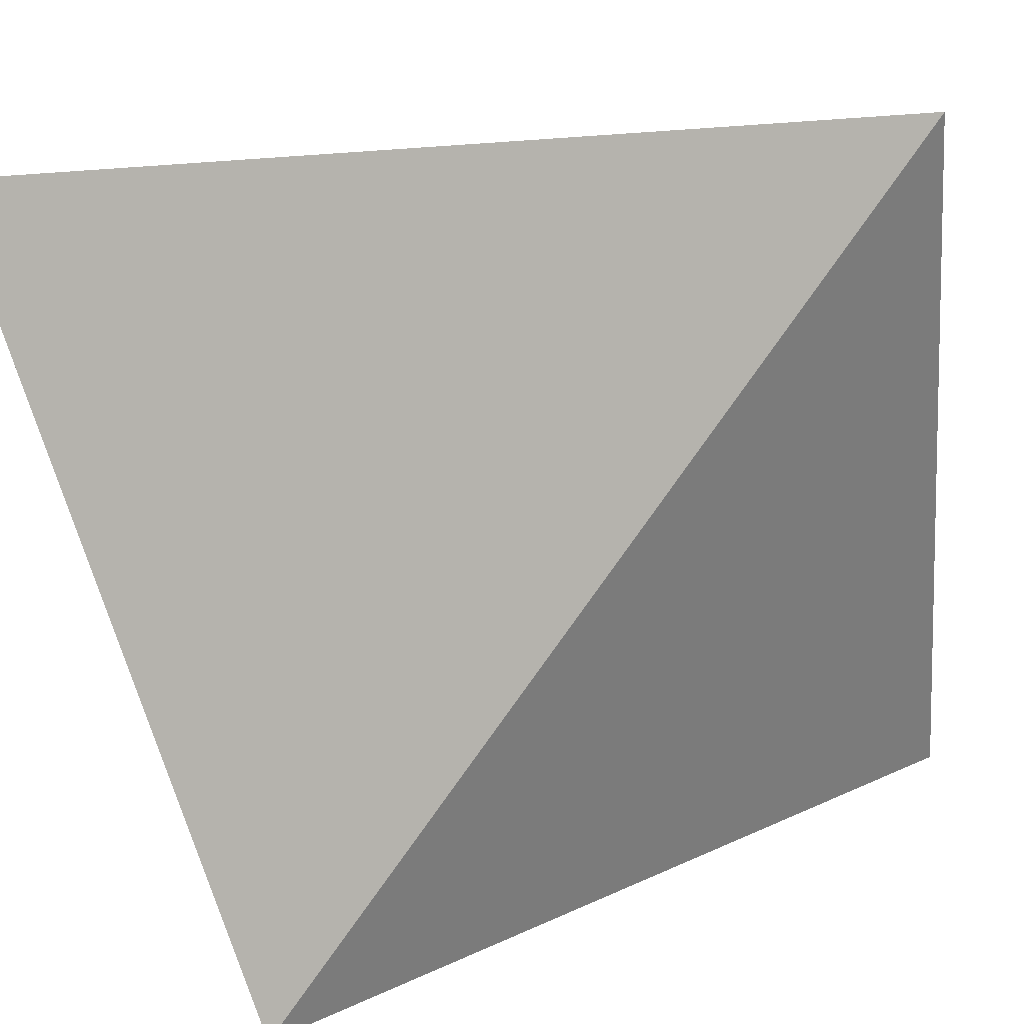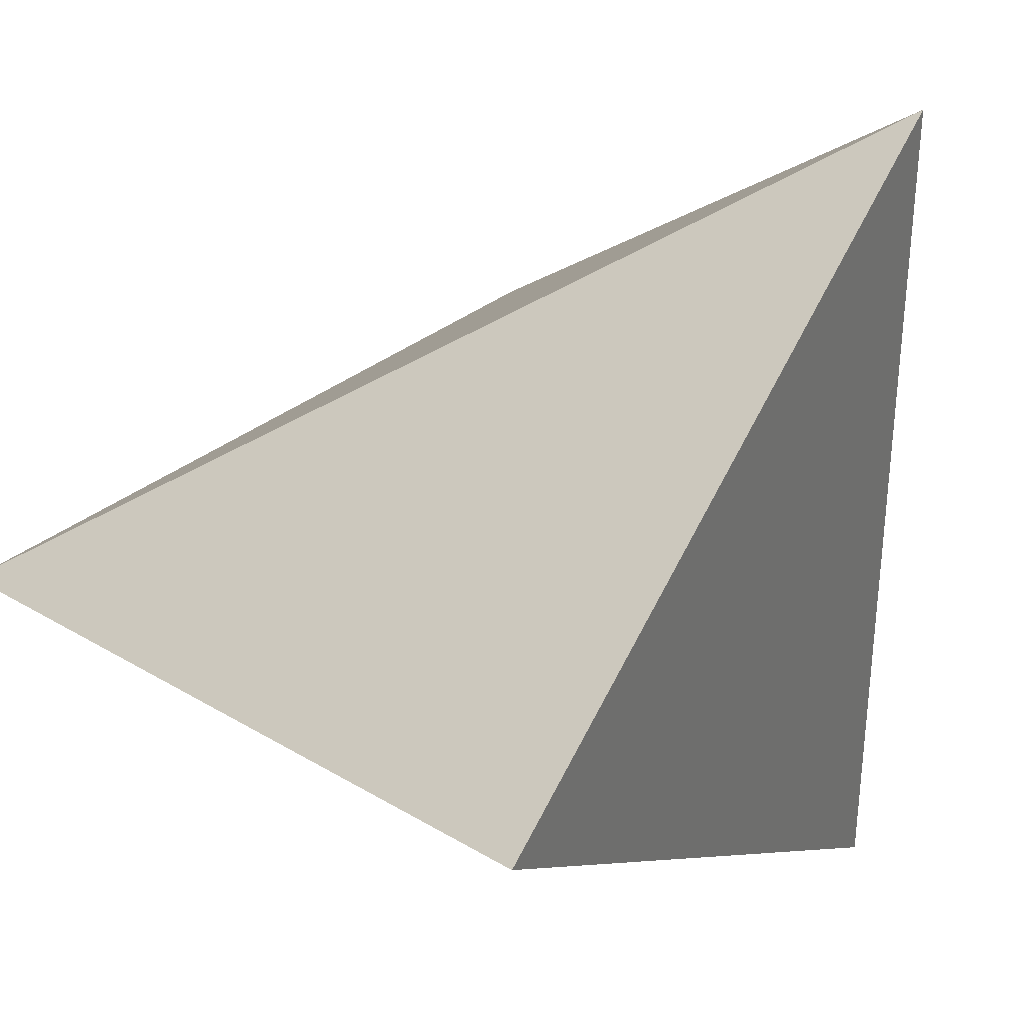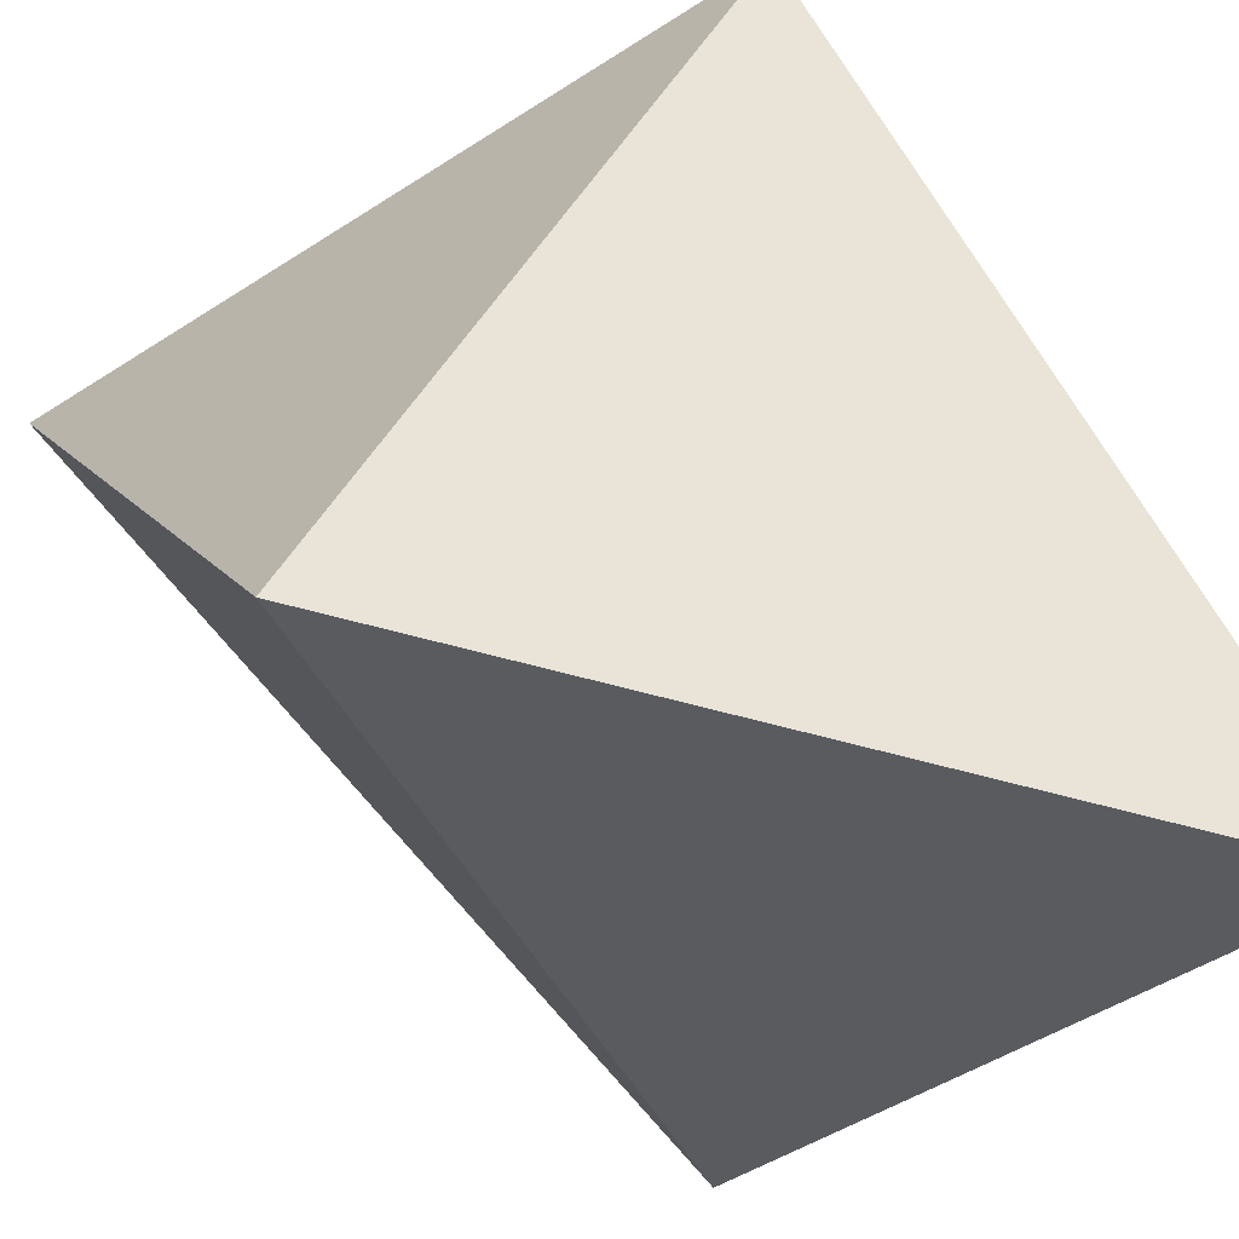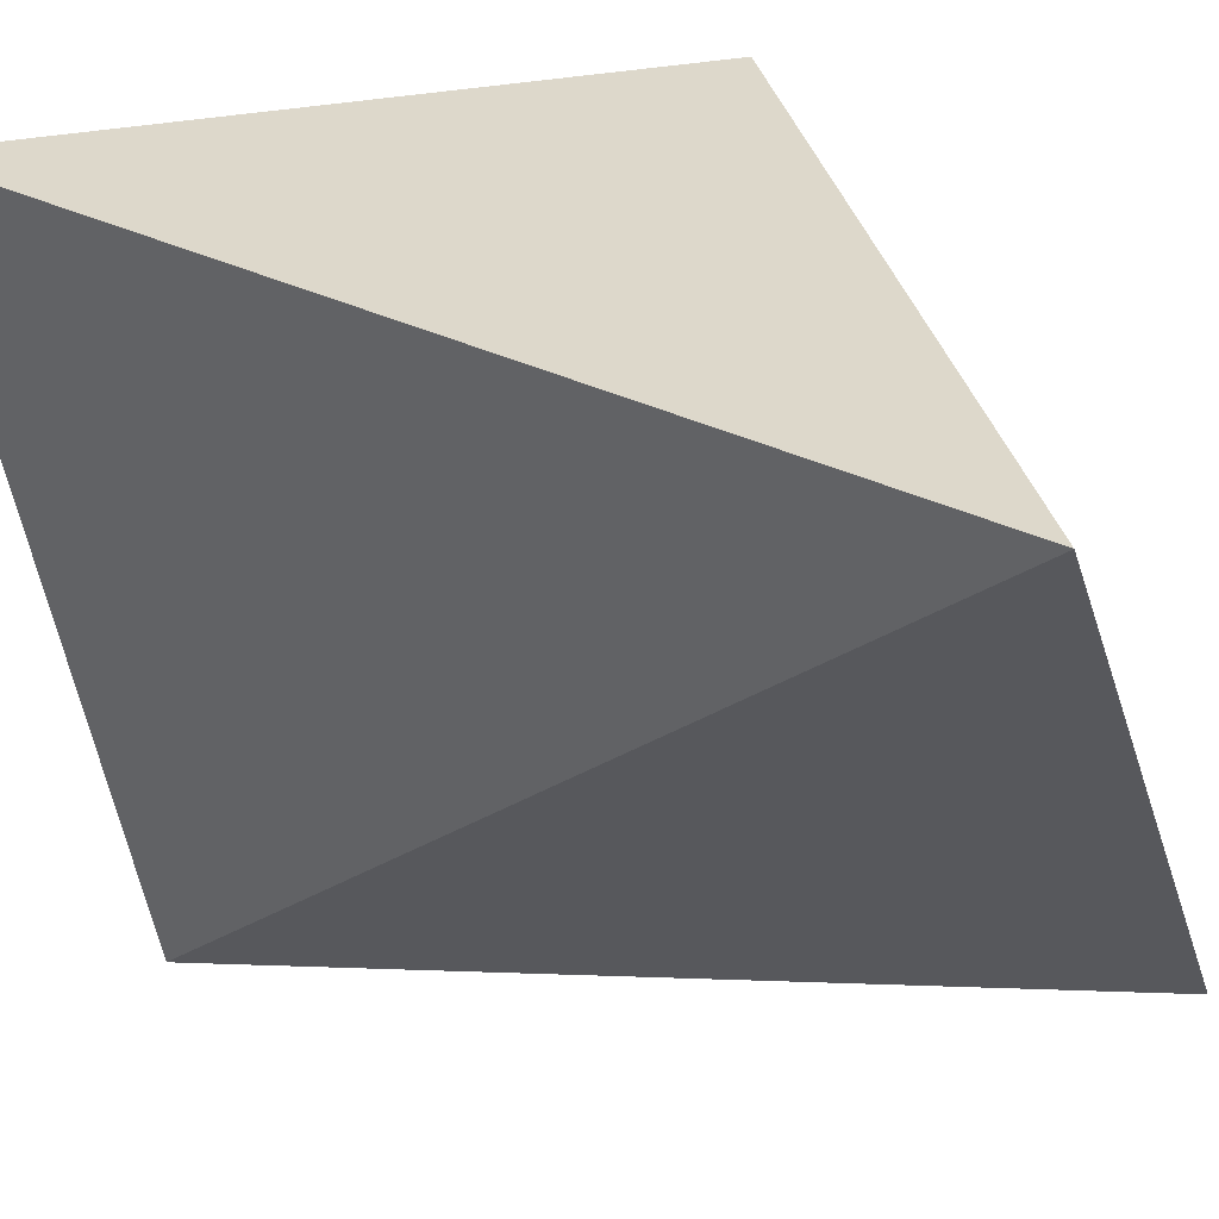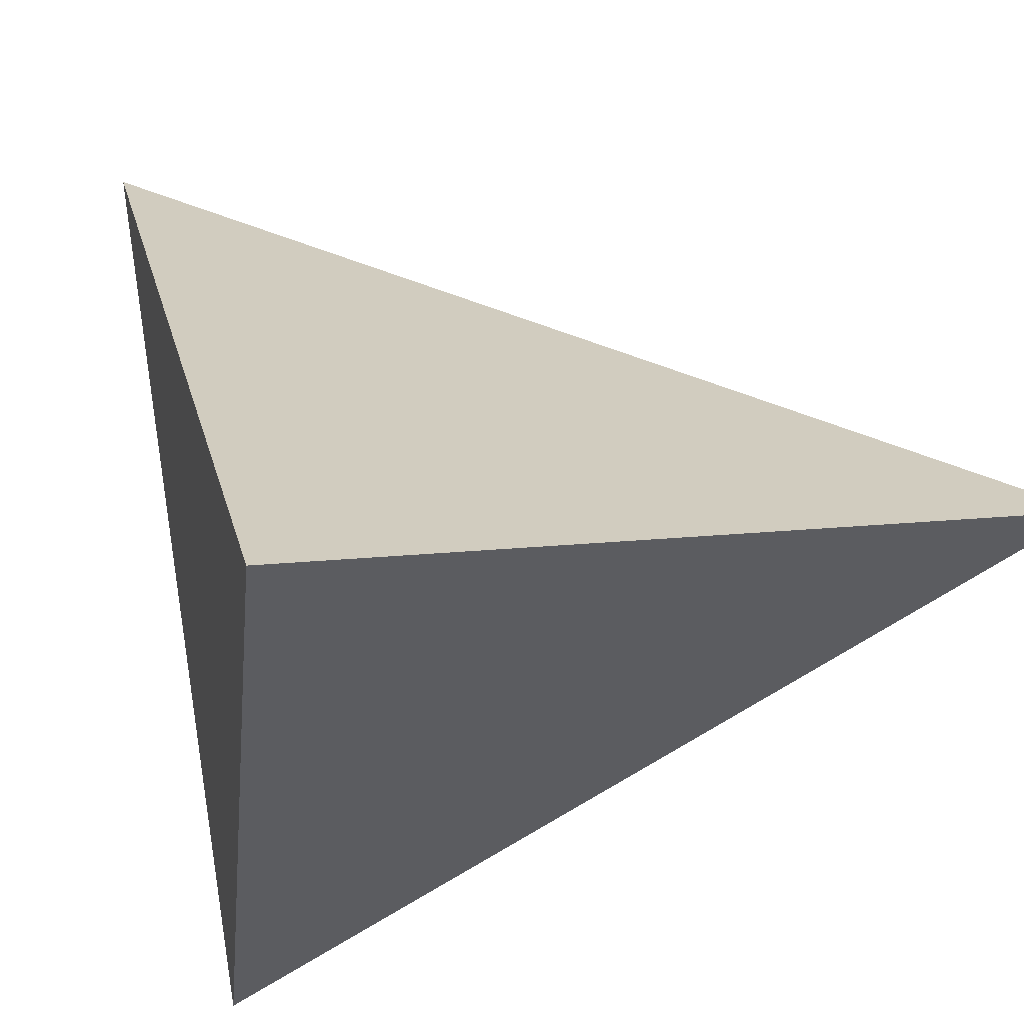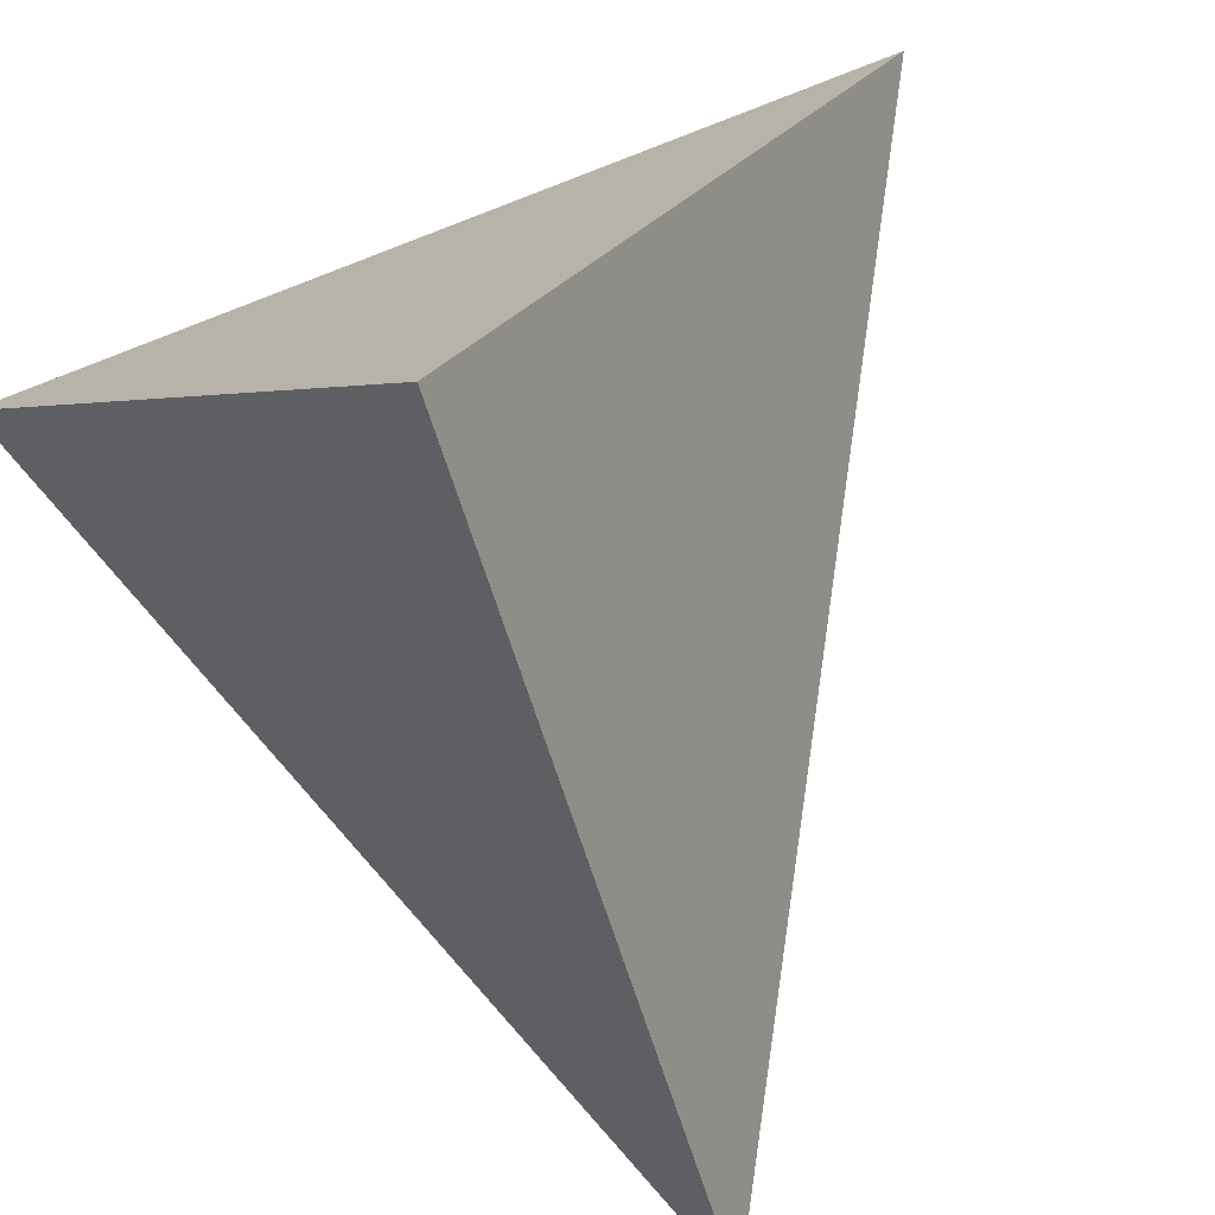
<metadata>
{"format":"obj","ext":"obj","renderer":"f3d","projection":"perspective","resolution":1024,"background":"white","views":[{"elev":18.9,"azim":104.1,"up":"+Z"},{"elev":58.7,"azim":-135.0,"up":"+Y"},{"elev":-50.9,"azim":-36.3,"up":"+Y"},{"elev":50.9,"azim":148.4,"up":"+Z"},{"elev":-33.6,"azim":65.9,"up":"+Y"},{"elev":23.7,"azim":57.4,"up":"+Z"}]}
</metadata>
<code>
o Cube_Cube.001
v -1 -1 0.3333
v -1 1 -1
v 1 -1 1
v -0.3333 1 1
v 1 -0.3333 -1
f 2 5 1
f 4 1 3
f 2 4 5
f 4 2 1
f 5 4 3
f 5 3 1

</code>
